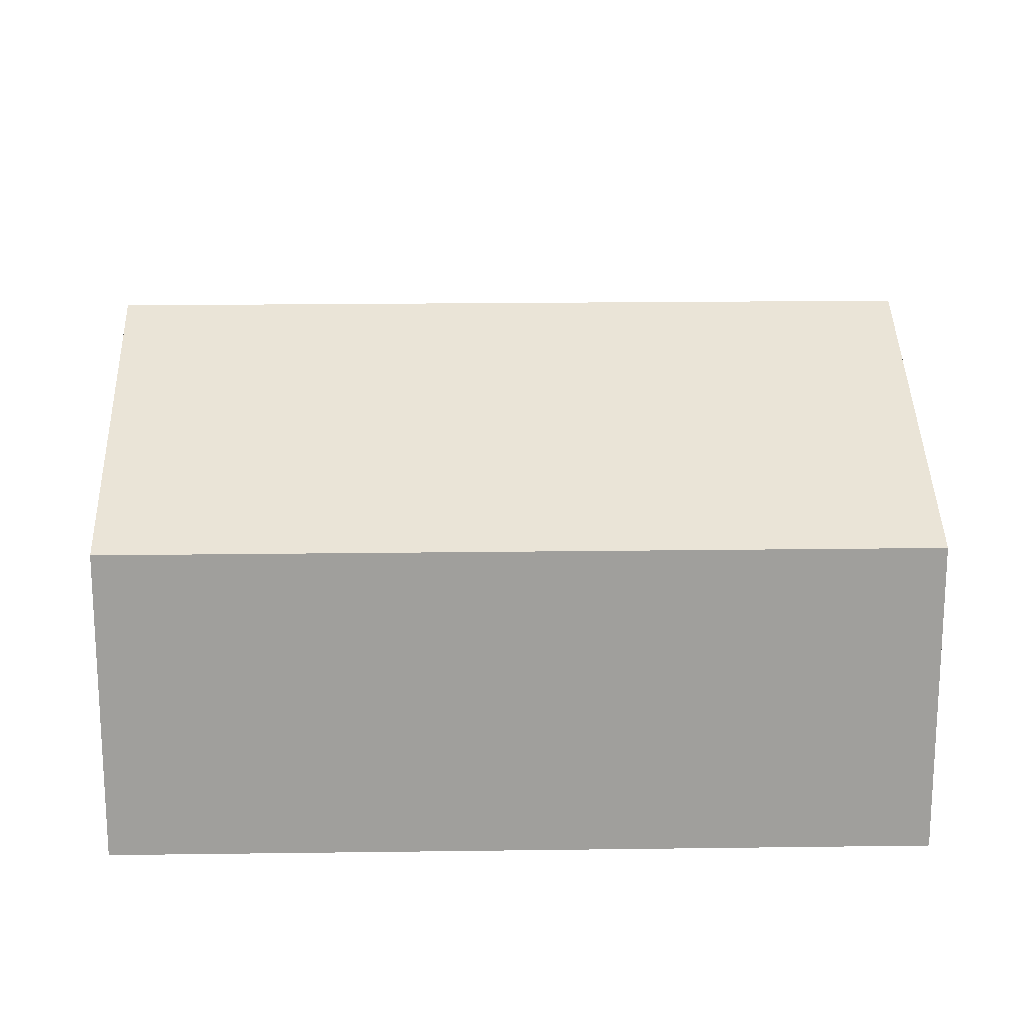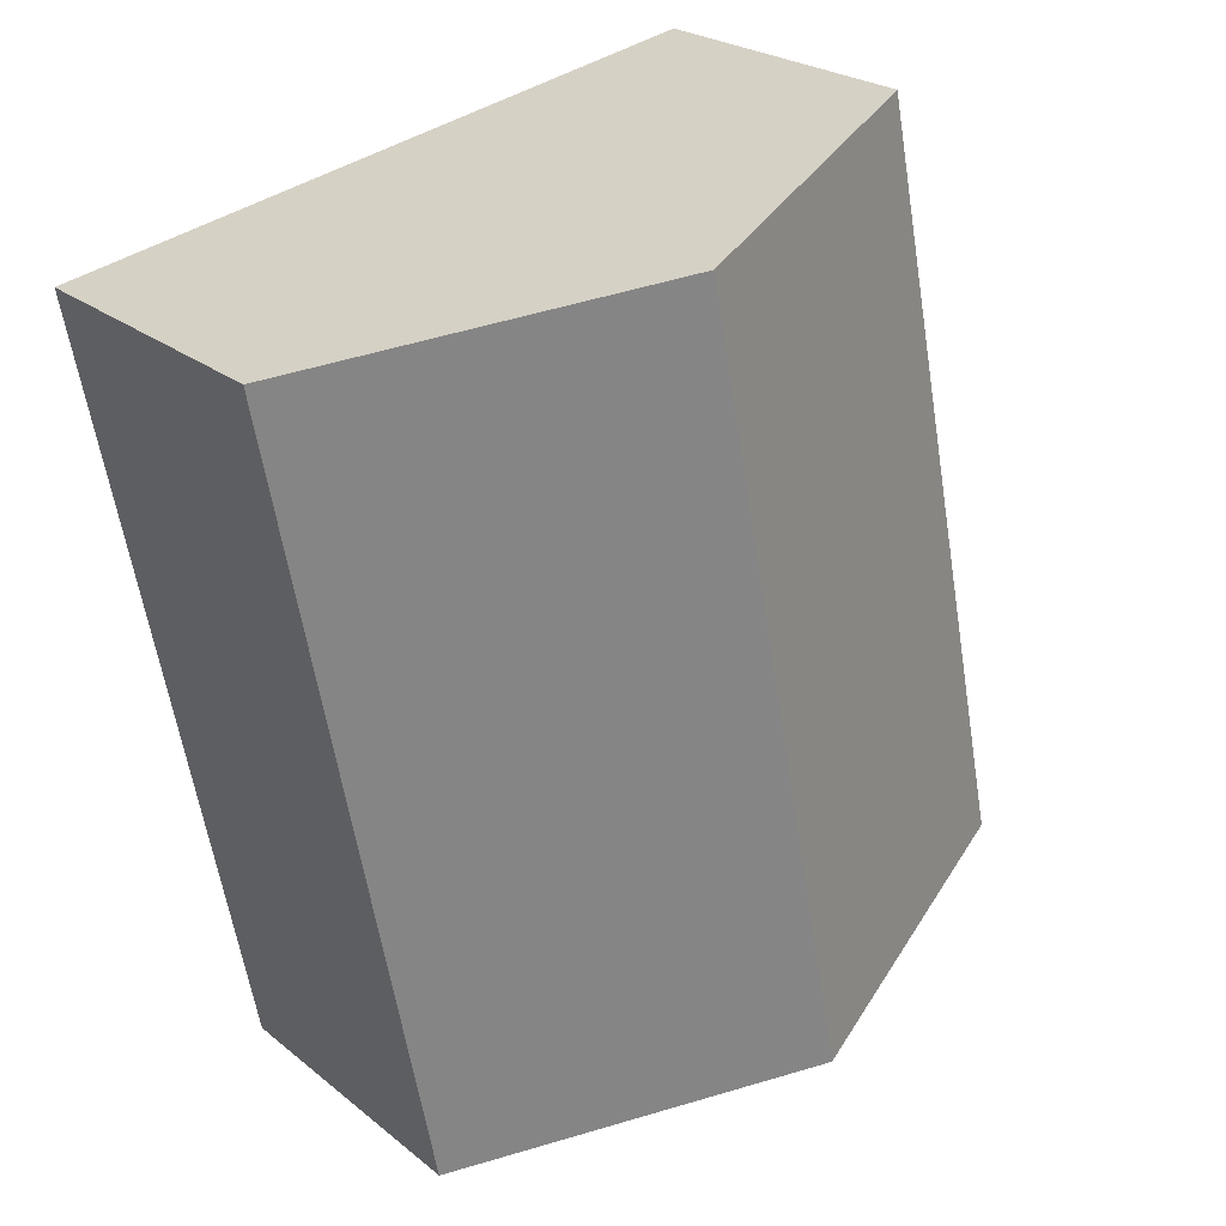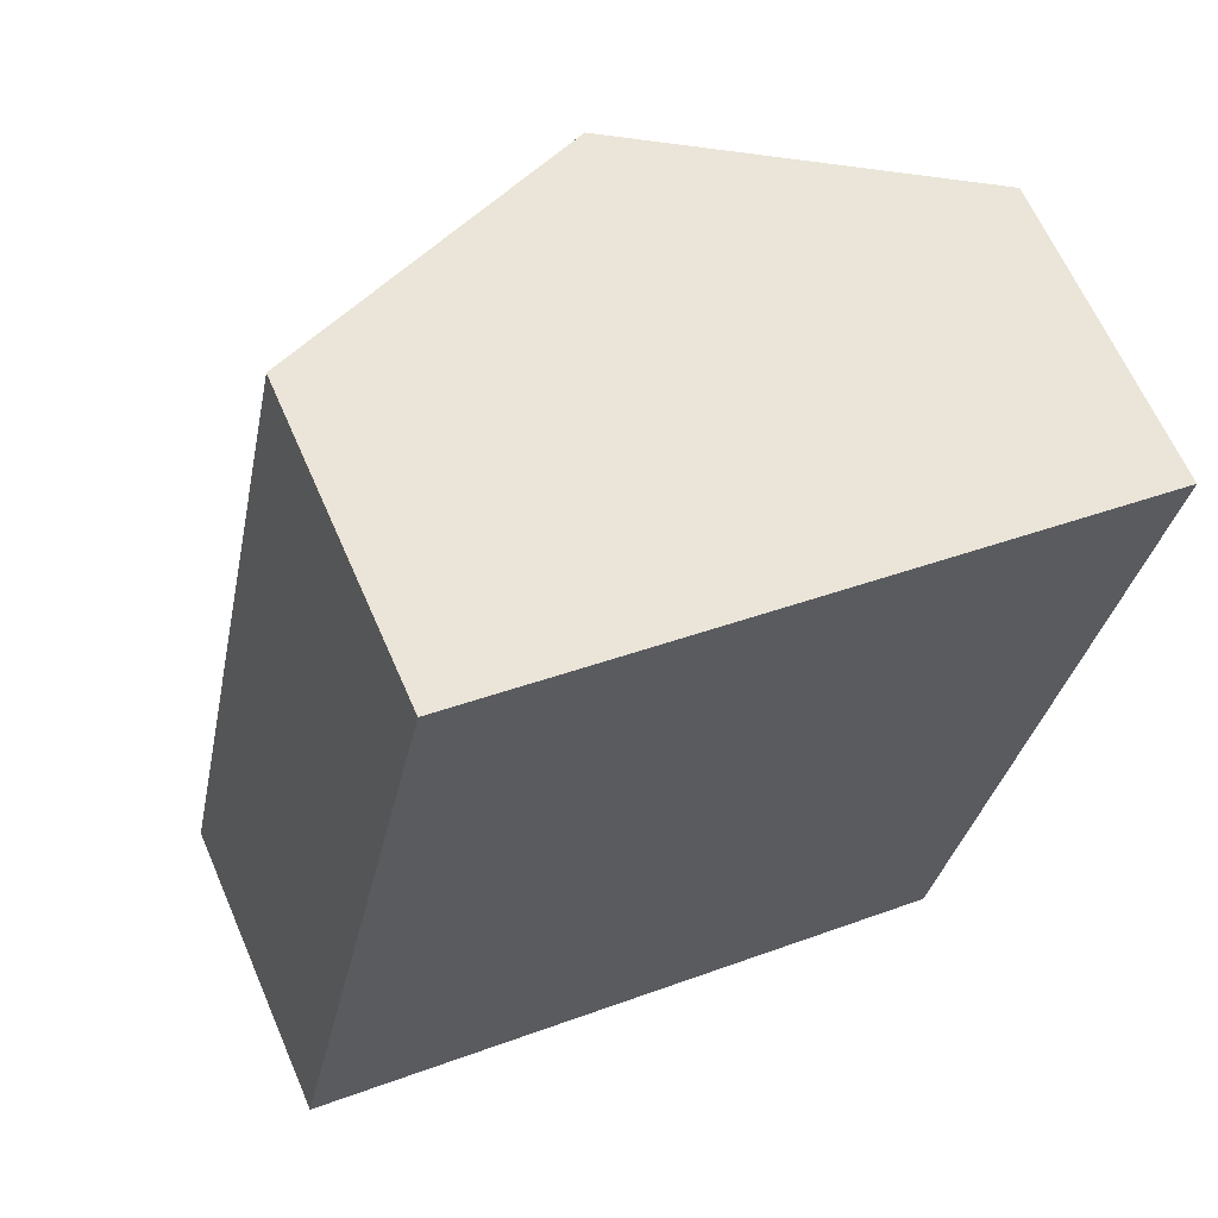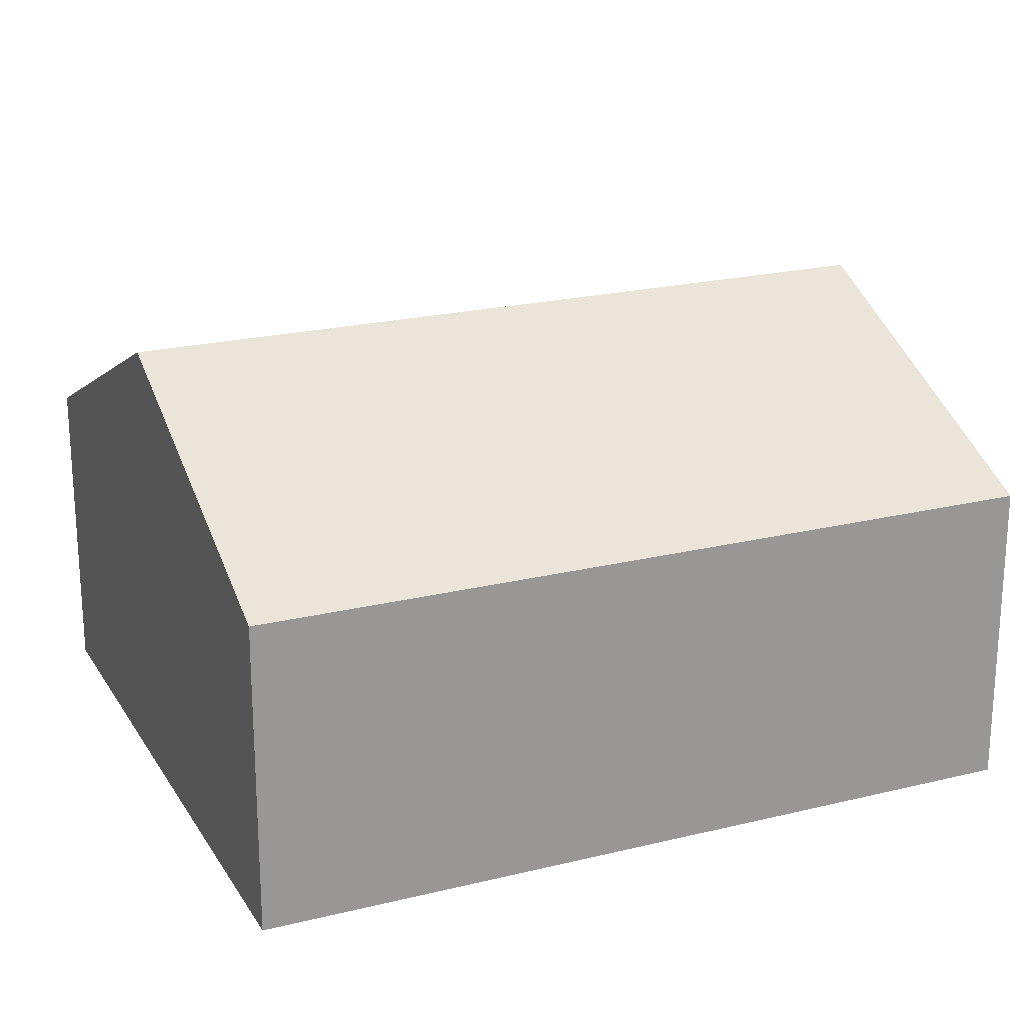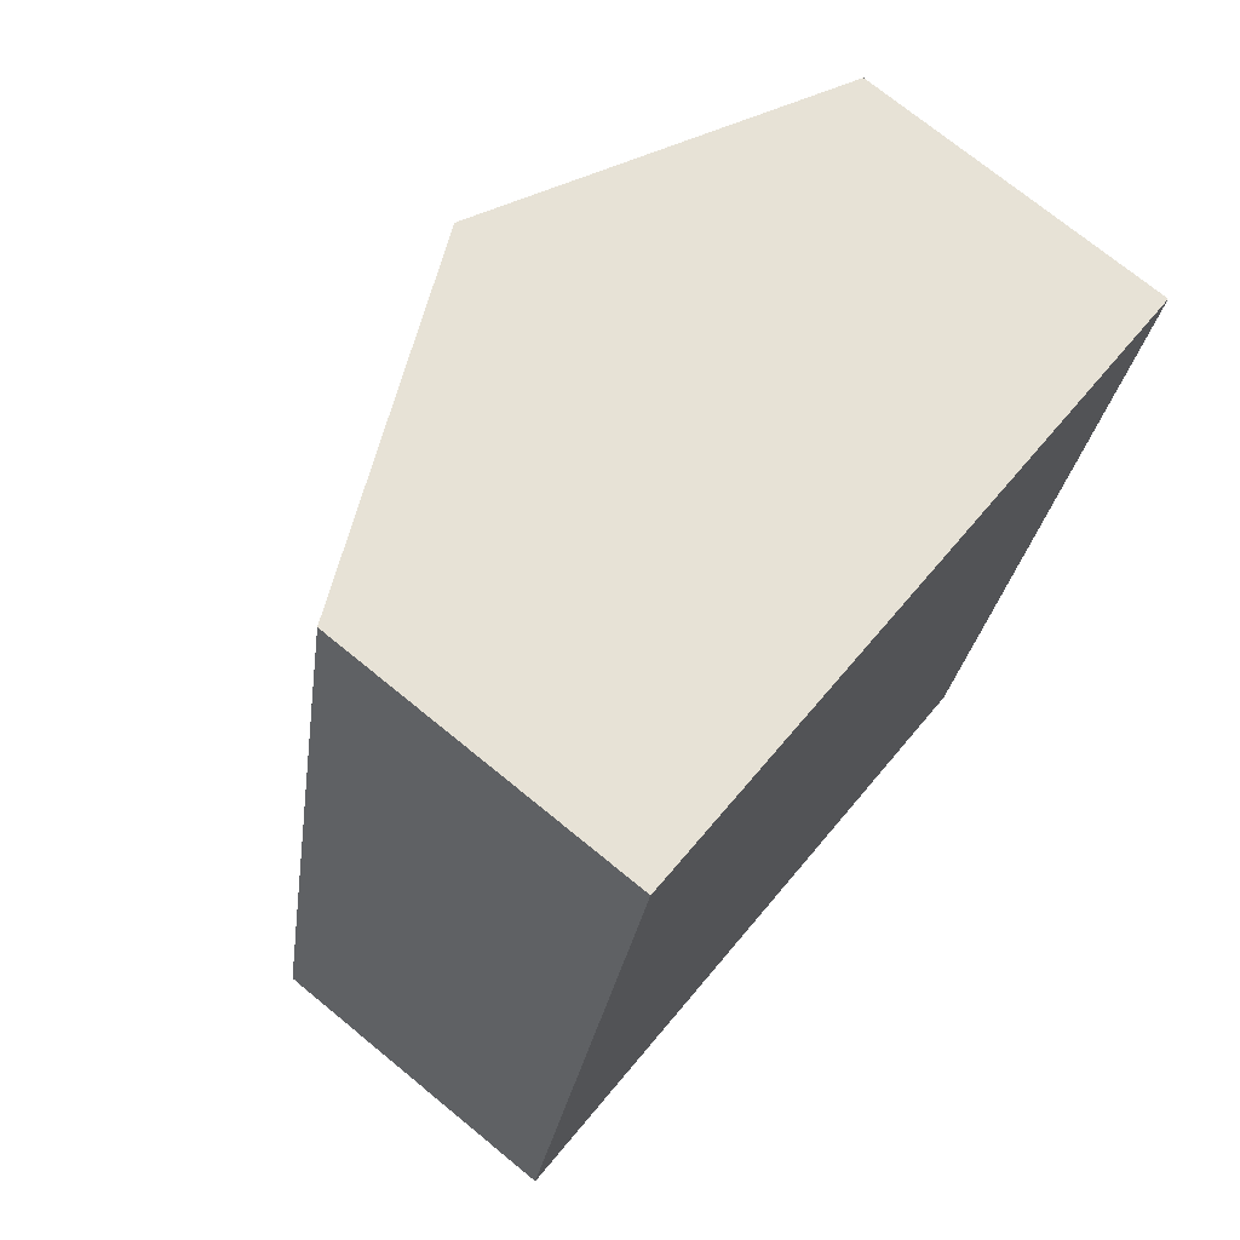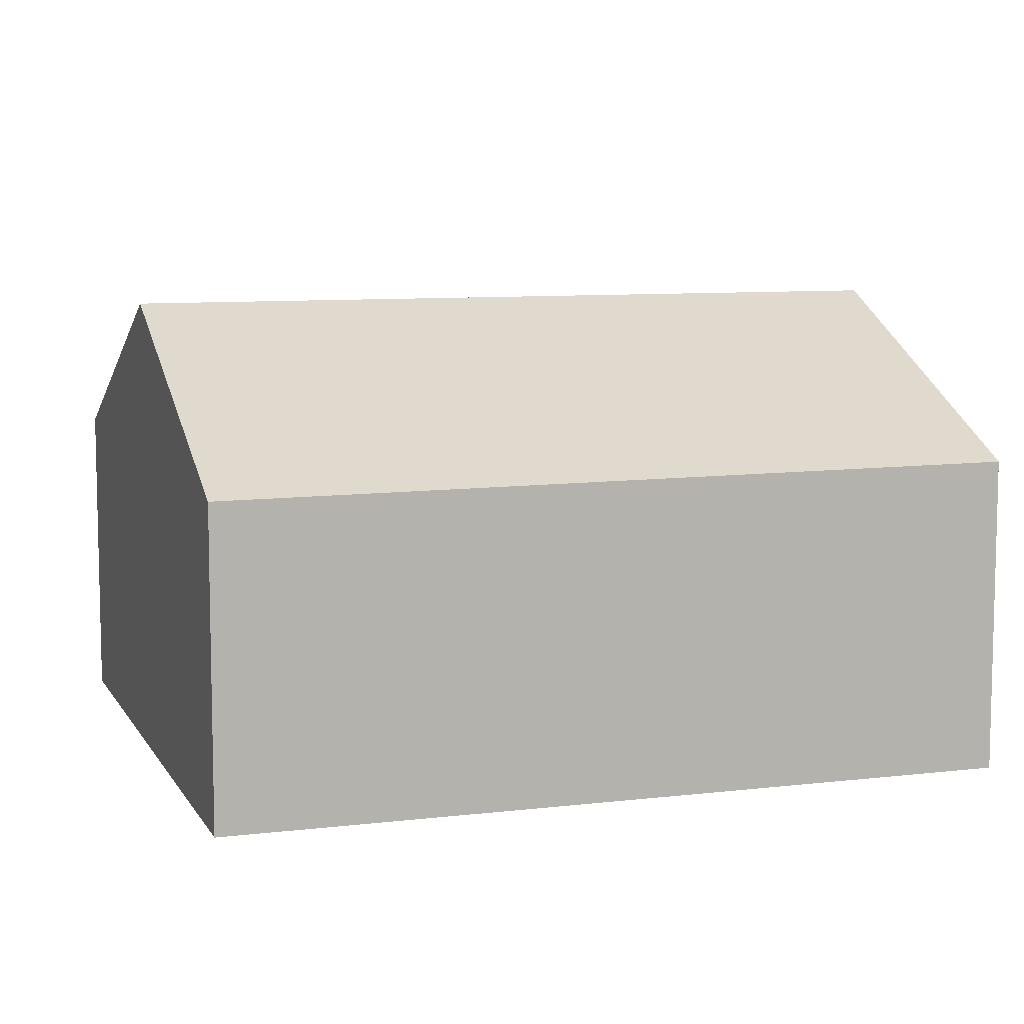
<metadata>
{"format":"obj","ext":"obj","renderer":"f3d","projection":"perspective","resolution":1024,"background":"white","views":[{"elev":19.0,"azim":99.7,"up":"+Y"},{"elev":23.9,"azim":142.7,"up":"+Z"},{"elev":63.8,"azim":-23.4,"up":"+Z"},{"elev":21.6,"azim":77.7,"up":"+Y"},{"elev":73.4,"azim":-50.7,"up":"+Z"},{"elev":8.6,"azim":-96.4,"up":"+Y"}]}
</metadata>
<code>
v  2.809 3.882 -0.59
v  6.885 2.594 5.399
v  5.588 2.594 -1.173
v  4.1 3.882 5.952
v  1.357 2.613 6.496
v  0 2.58 1.58e-16
v  5.588 7.183e-17 -1.173
v  2.809 3.613e-17 -0.59
v  0 0 0
v  1.357 -3.978e-16 6.496
v  4.1 -3.645e-16 5.952
v  6.885 -3.306e-16 5.399
g defaultobject
f 1 2 3
f 2 1 4
f 5 1 6
f 1 5 4
f 7 1 3
f 1 7 6
f 6 7 8
f 6 8 9
f 6 10 5
f 10 6 9
f 10 4 5
f 4 10 2
f 2 10 11
f 2 11 12
f 12 3 2
f 3 12 7
f 8 10 9
f 10 8 7
f 10 7 12
f 10 12 11

</code>
